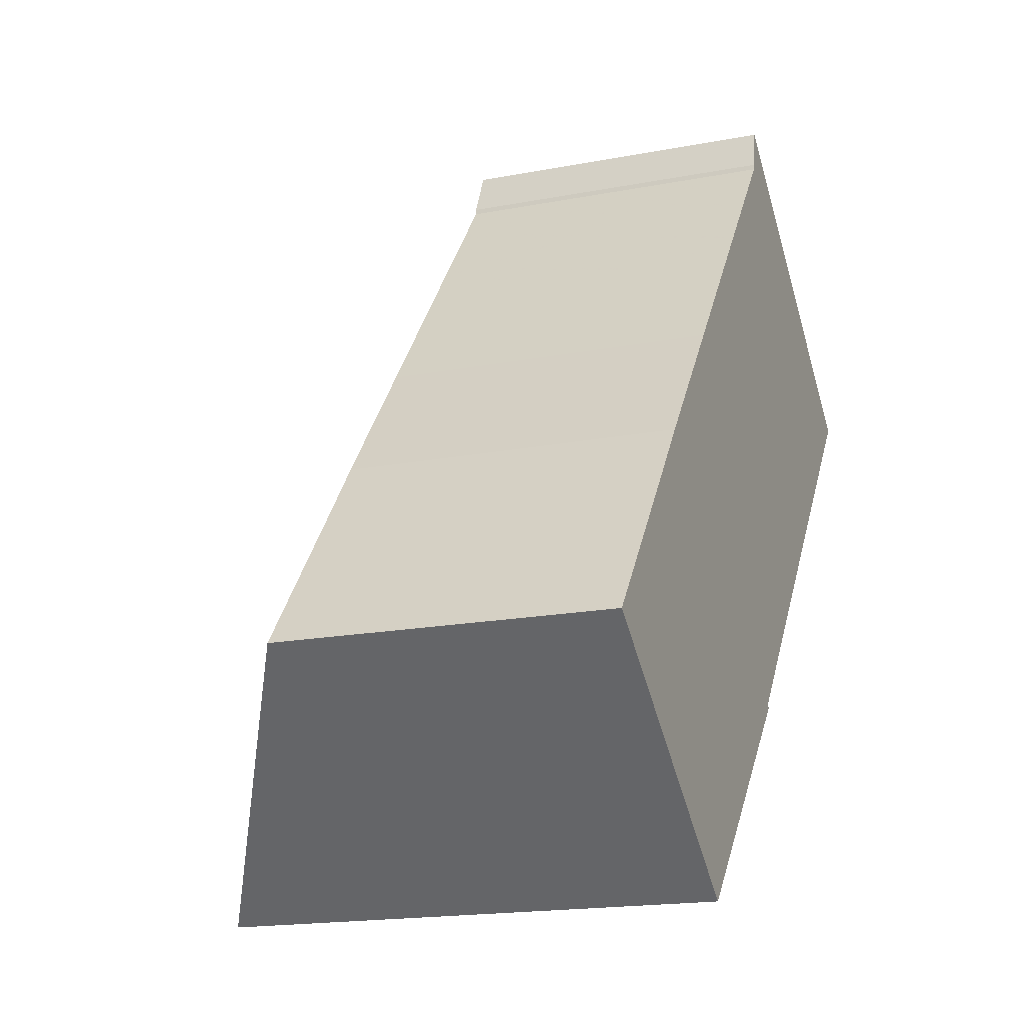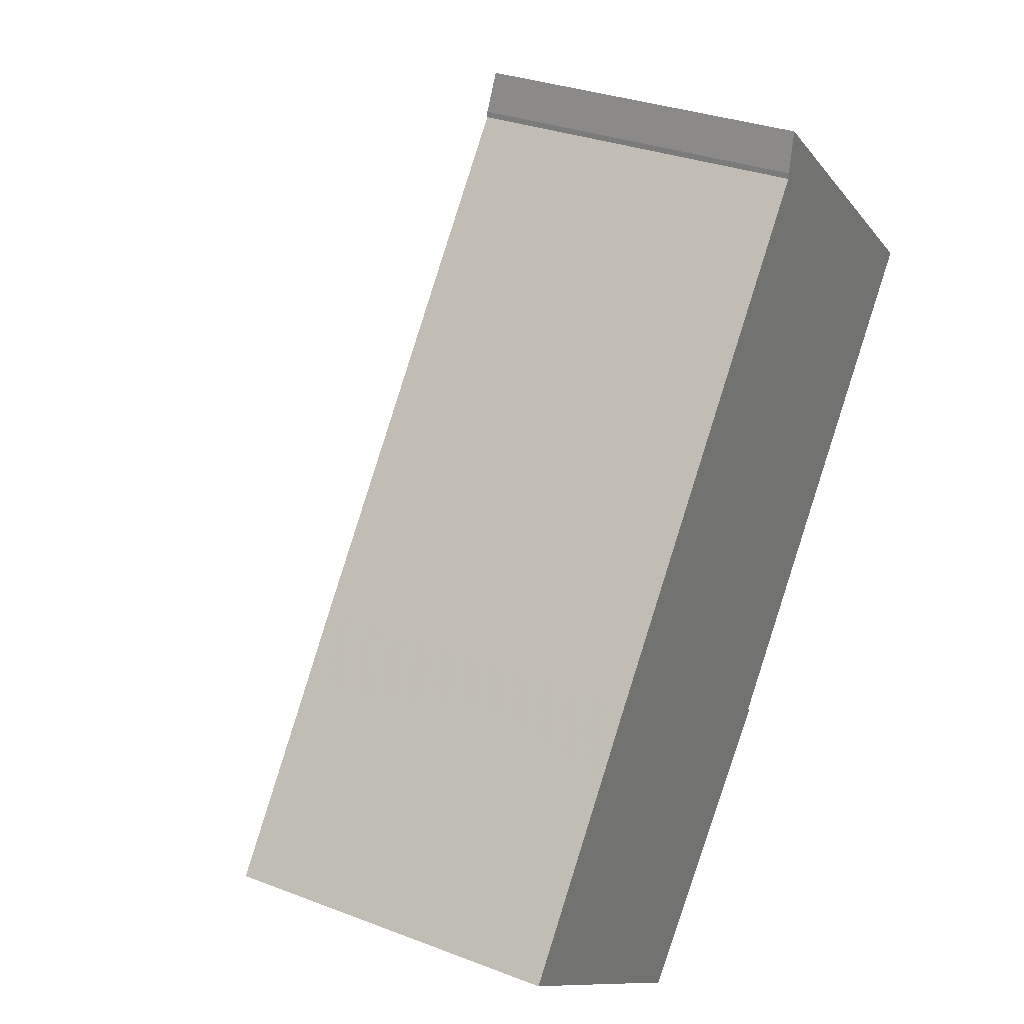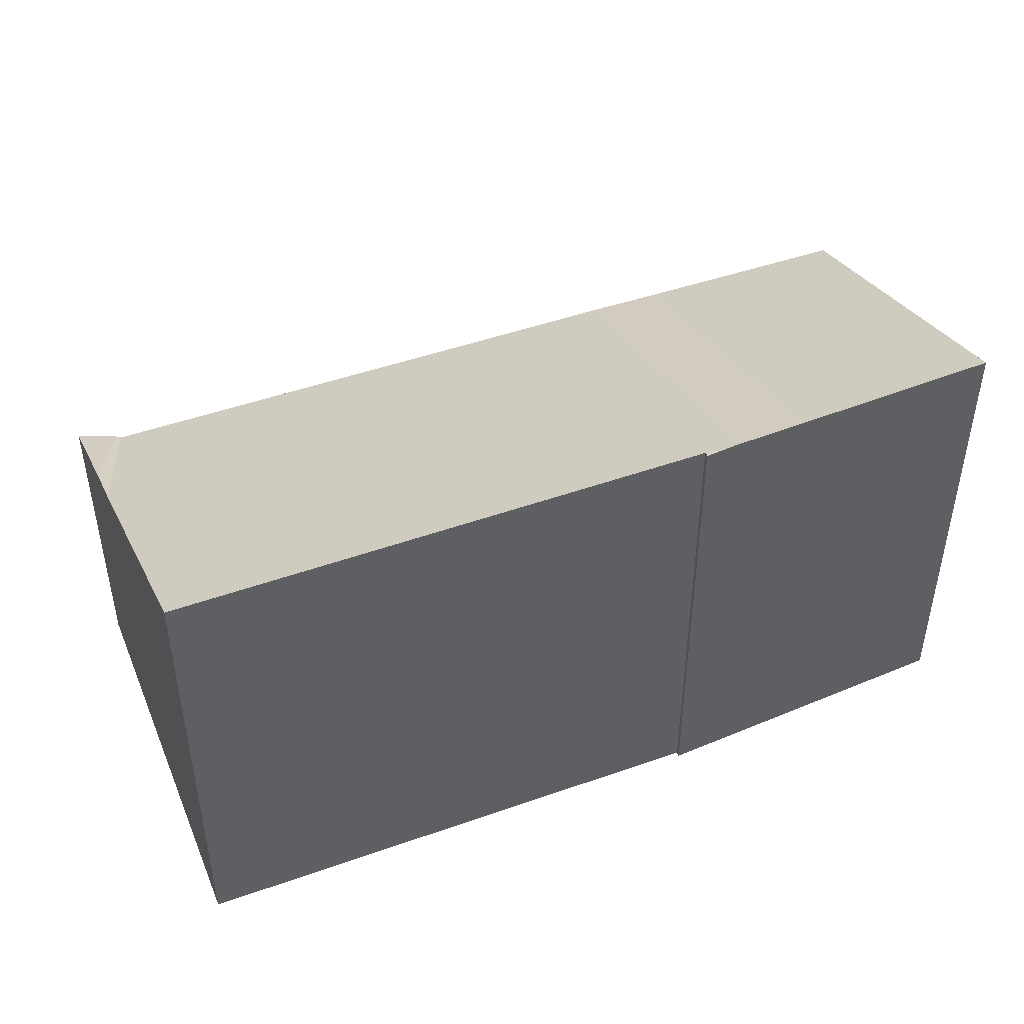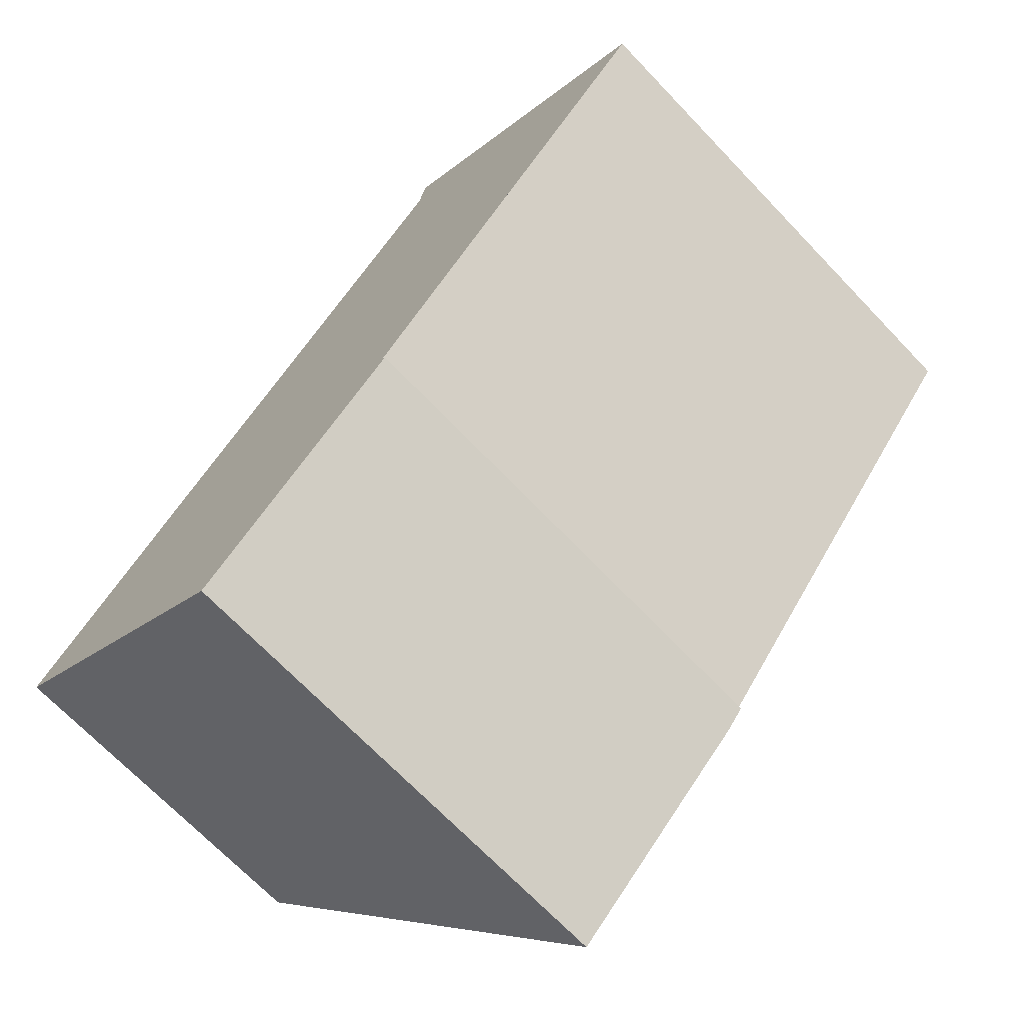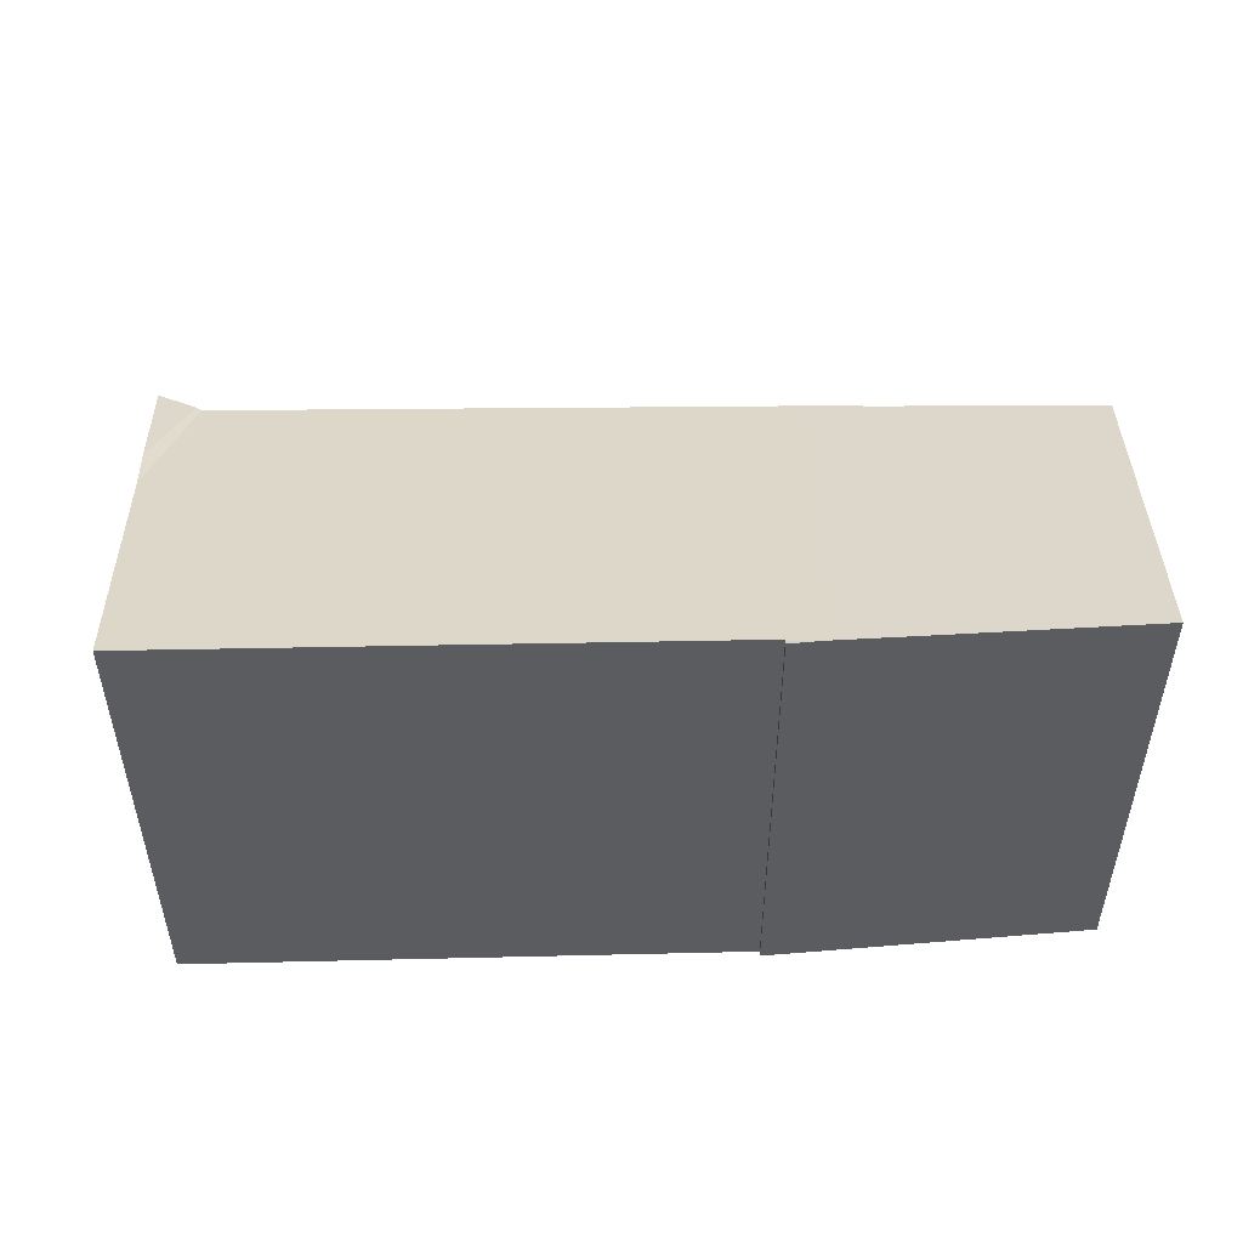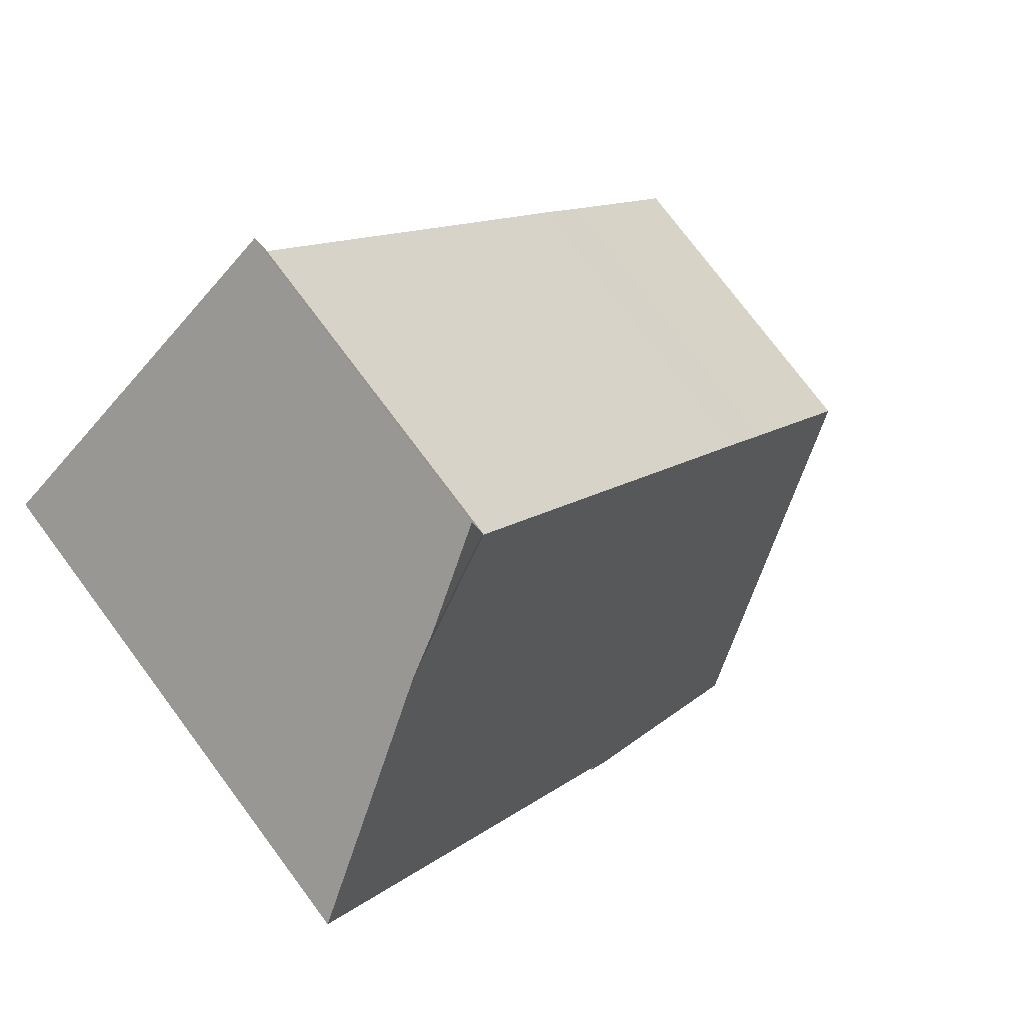
<metadata>
{"format":"obj","ext":"obj","renderer":"f3d","projection":"perspective","resolution":1024,"background":"white","views":[{"elev":-17.7,"azim":-69.2,"up":"+Z"},{"elev":30.8,"azim":-61.0,"up":"+Z"},{"elev":50.3,"azim":107.8,"up":"+Y"},{"elev":-69.7,"azim":43.7,"up":"+Z"},{"elev":55.4,"azim":127.7,"up":"+Y"},{"elev":76.3,"azim":143.2,"up":"+Z"}]}
</metadata>
<code>
v -3.936 0.04113 4.855
v -3.935 0.04086 4.854
v -3.942 0.04106 4.847
v -3.959 0.04001 4.829
v -4.005 0.03732 4.779
v -4.064 0.002343 4.825
v -4.053 -0.0159 4.902
v -4.095 -0.0159 4.848
v -4.039 -0.0159 4.92
v -3.943 0.04098 4.845
v -3.936 0.04071 4.855
v -4.004 -0.0159 4.965
v -3.908 0.04101 4.89
v -3.936 -0.1264 4.855
v -3.936 0.04071 4.855
v -3.918 0.0409 4.878
v -3.918 -0.1264 4.878
v -3.936 0.04071 4.855
v -3.936 -0.1264 4.855
v -3.935 -0.1264 4.854
v -3.935 0.04086 4.854
v -3.936 0.04113 4.855
v -3.943 0.04098 4.845
v -3.942 0.04106 4.847
v -3.935 0.04086 4.854
v -3.959 0.04001 4.829
v -4.005 0.03732 4.779
v -4.005 -0.1264 4.779
v -3.935 -0.1264 4.854
v -4.005 0.03732 4.779
v -4.005 -0.1264 4.779
v -4.064 -0.1264 4.825
v -4.064 0.002343 4.825
v -4.064 0.002343 4.825
v -4.064 -0.1264 4.825
v -4.095 -0.1264 4.848
v -4.095 -0.0159 4.848
v -4.095 -0.0159 4.848
v -4.095 -0.1264 4.848
v -4.053 -0.1264 4.902
v -4.053 -0.0159 4.902
v -4.053 -0.1264 4.902
v -4.039 -0.1264 4.92
v -4.039 -0.0159 4.92
v -4.053 -0.0159 4.902
v -4.004 -0.1264 4.965
v -4.004 -0.0159 4.965
v -4.039 -0.0159 4.92
v -4.039 -0.1264 4.92
v -3.97 -0.0159 5.009
v -4.004 -0.0159 4.965
v -4.004 -0.1264 4.965
v -3.97 -0.1264 5.009
v -3.873 0.04141 4.933
v -3.93 -0.1264 5.059
v -3.93 -0.0159 5.059
v -3.931 -0.0159 5.059
v -3.97 -0.0159 5.009
v -3.97 -0.1264 5.009
v -3.908 0.04101 4.89
v -3.873 0.04141 4.933
v -3.826 0.04192 4.991
v -3.918 -0.1264 4.878
v -3.918 0.0409 4.878
v -3.826 -0.1264 4.991
v -4.053 -0.1264 4.902
v -4.095 -0.1264 4.848
v -4.064 -0.1264 4.825
v -4.039 -0.1264 4.92
v -4.005 -0.1264 4.779
v -4.004 -0.1264 4.965
v -3.97 -0.1264 5.009
v -3.936 -0.1264 4.855
v -3.935 -0.1264 4.854
v -3.93 -0.1264 5.059
v -3.93 -0.1264 5.061
v -3.928 -0.1264 5.074
v -3.826 -0.1264 4.991
v -3.928 -0.01789 5.074
v -3.93 -0.0159 5.061
v -3.89 0.003445 5.043
v -3.89 0.003445 5.043
v -3.901 -0.002103 5.052
v -3.928 -0.01789 5.074
v -3.826 -0.1264 4.991
v -3.826 0.04192 4.991
v -3.928 -0.1264 5.074
f 1 2 3
f 4 5 6
f 7 4 6
f 7 6 8
f 7 9 10
f 7 10 4
f 1 3 10
f 11 1 10
f 12 13 11
f 12 11 9
f 9 11 10
f 14 15 16
f 14 16 17
f 18 19 20
f 18 20 21
f 18 21 22
f 23 24 25
f 26 23 25
f 27 26 25
f 28 27 29
f 29 27 25
f 30 31 32
f 30 32 33
f 34 35 36
f 34 36 37
f 38 39 40
f 38 40 41
f 42 43 44
f 42 44 45
f 46 47 48
f 46 48 49
f 50 51 52
f 50 52 53
f 13 12 50
f 13 50 54
f 55 56 57
f 55 57 58
f 55 58 59
f 60 61 62
f 63 64 65
f 65 64 60
f 65 60 62
f 66 67 68
f 69 66 68
f 69 68 70
f 71 69 70
f 72 71 70
f 73 72 70
f 74 73 70
f 75 72 73
f 76 75 73
f 77 76 73
f 78 77 73
f 79 80 76
f 79 76 77
f 76 80 56
f 76 56 55
f 57 56 81
f 57 81 62
f 57 62 54
f 57 54 50
f 82 83 84
f 85 86 82
f 85 82 84
f 85 84 87
f 79 83 80
f 80 83 81
f 80 81 56

</code>
